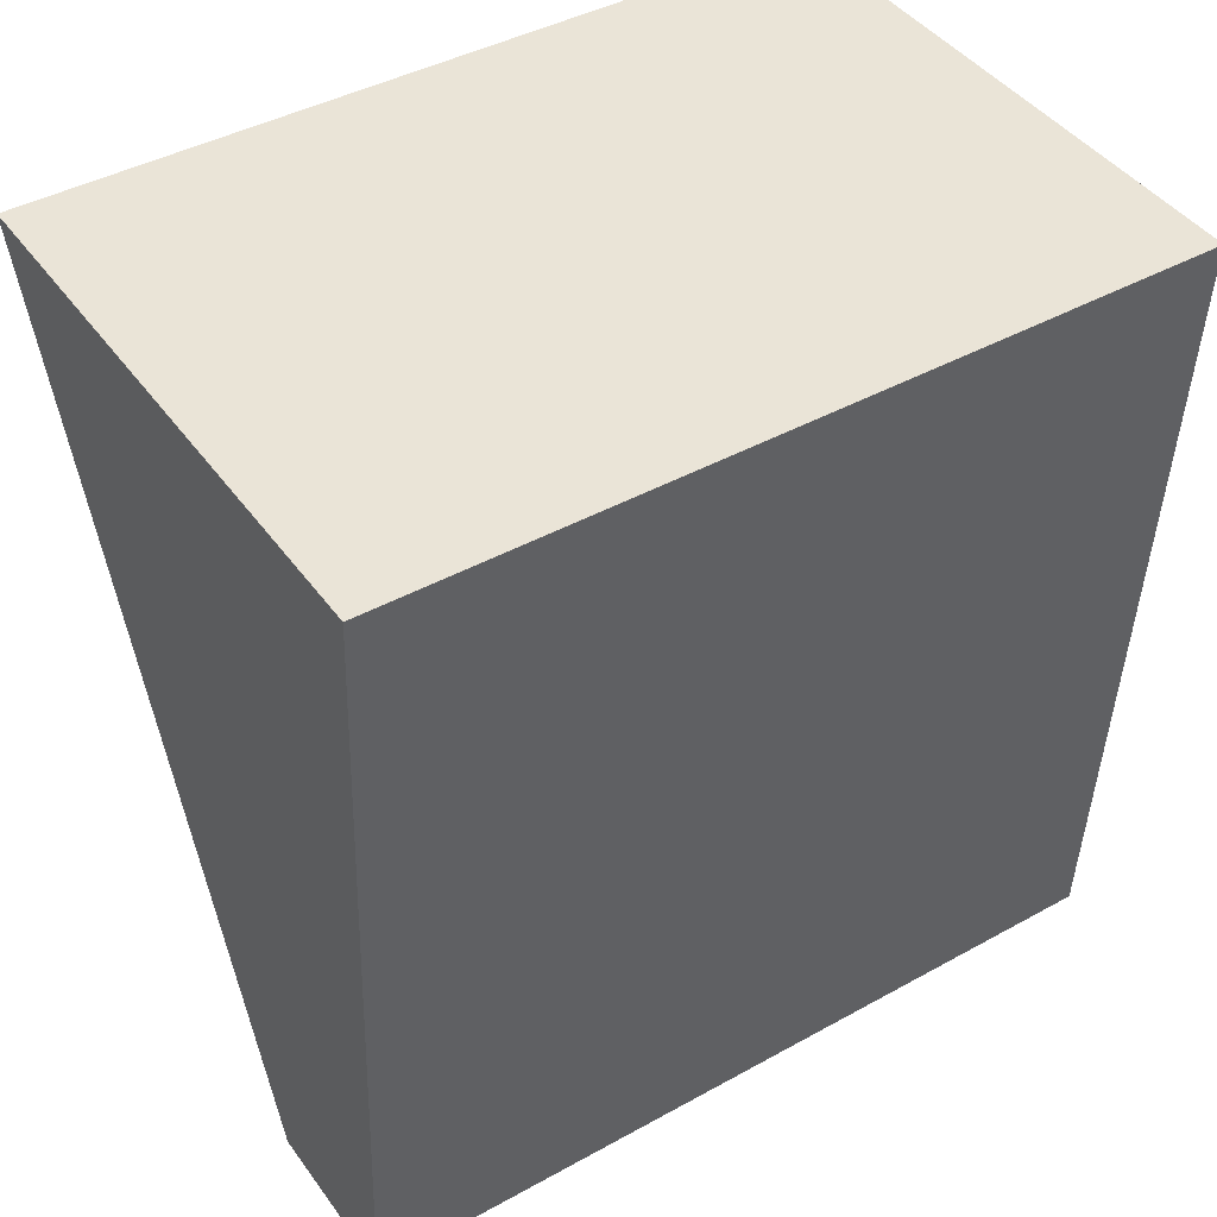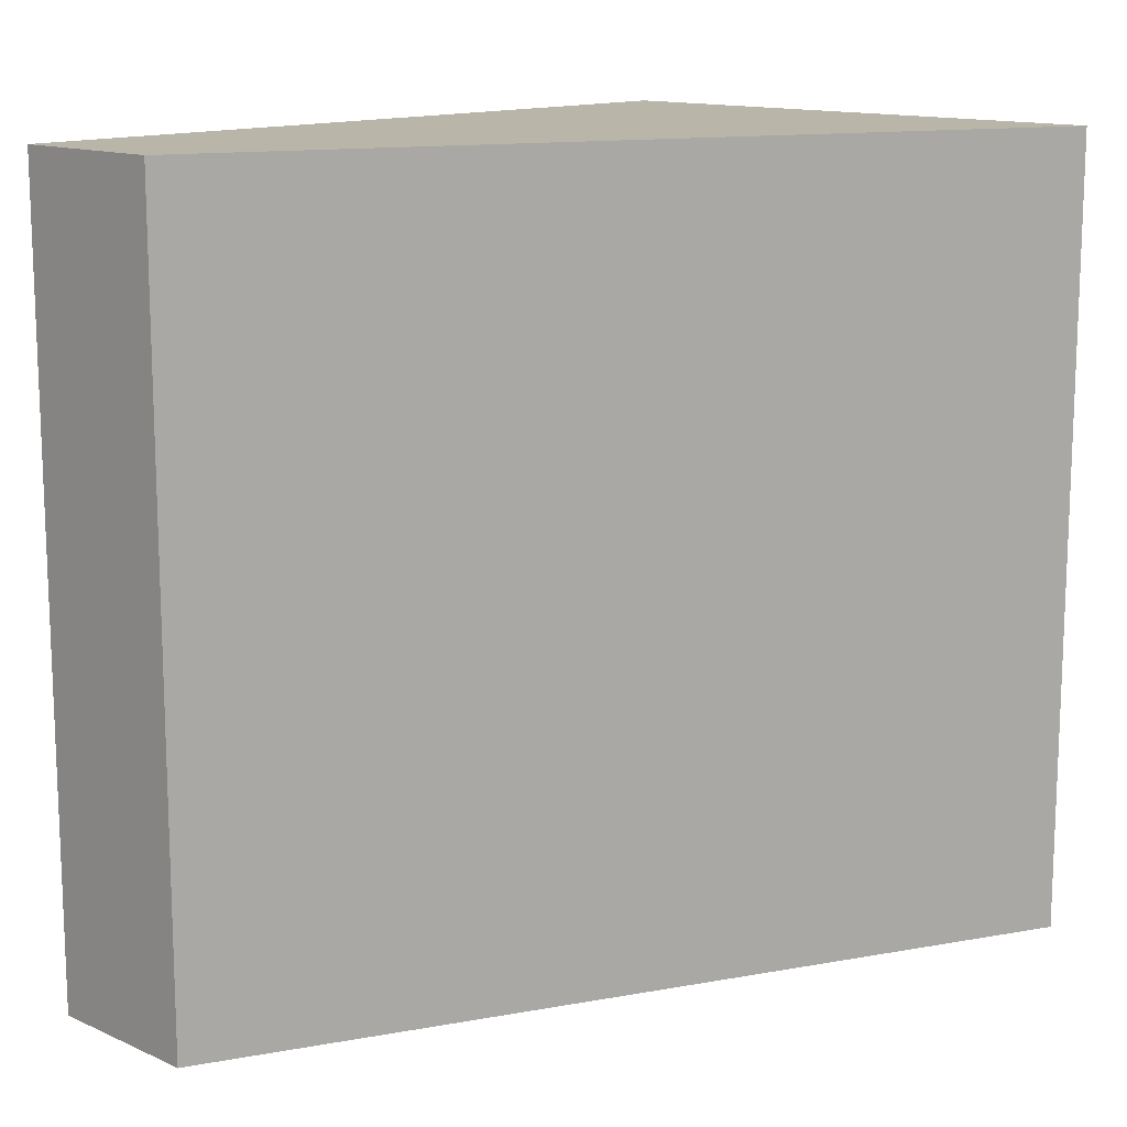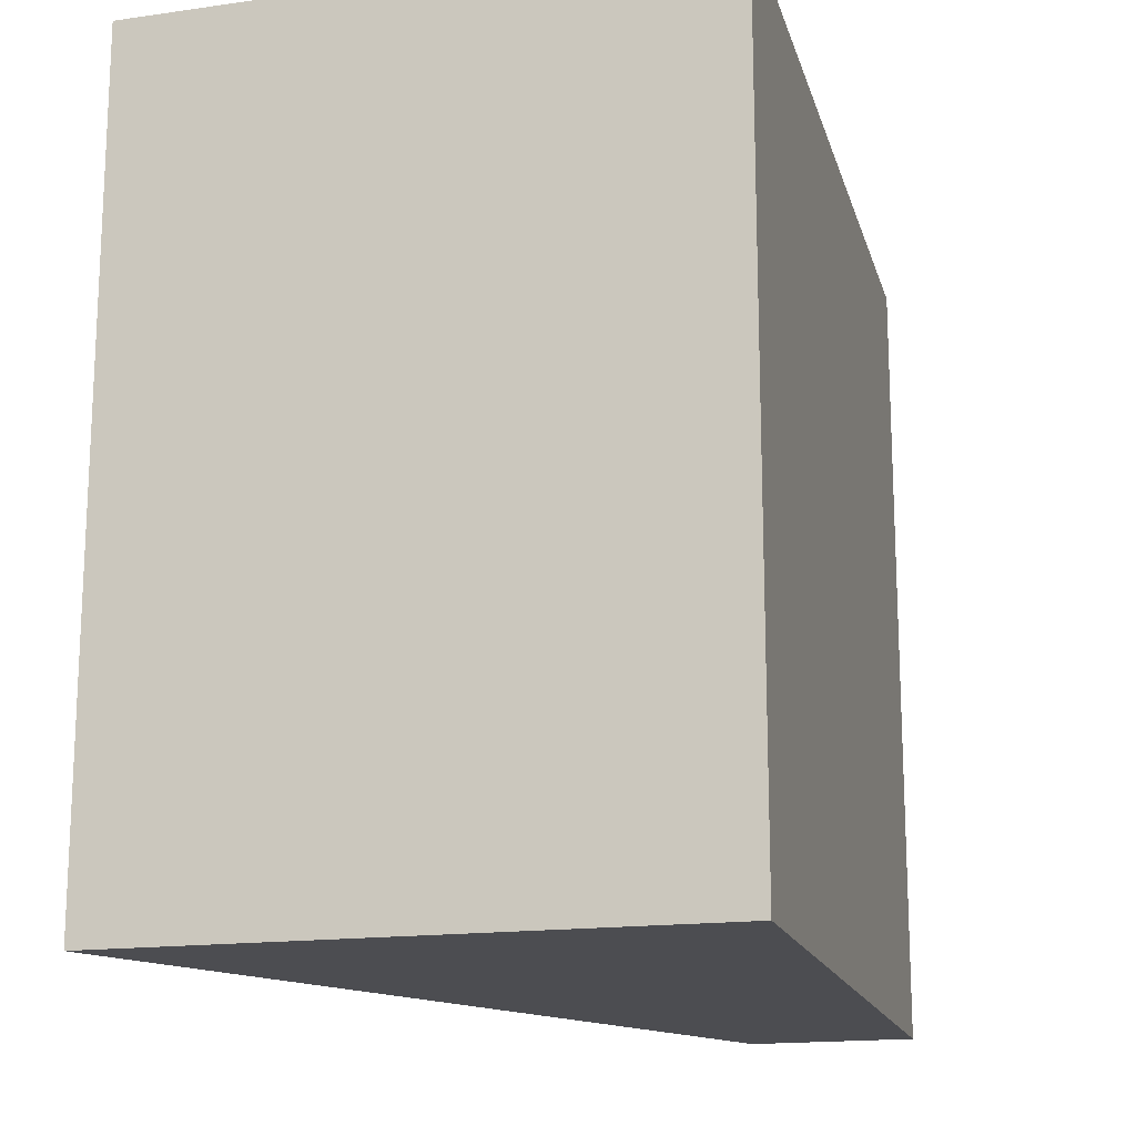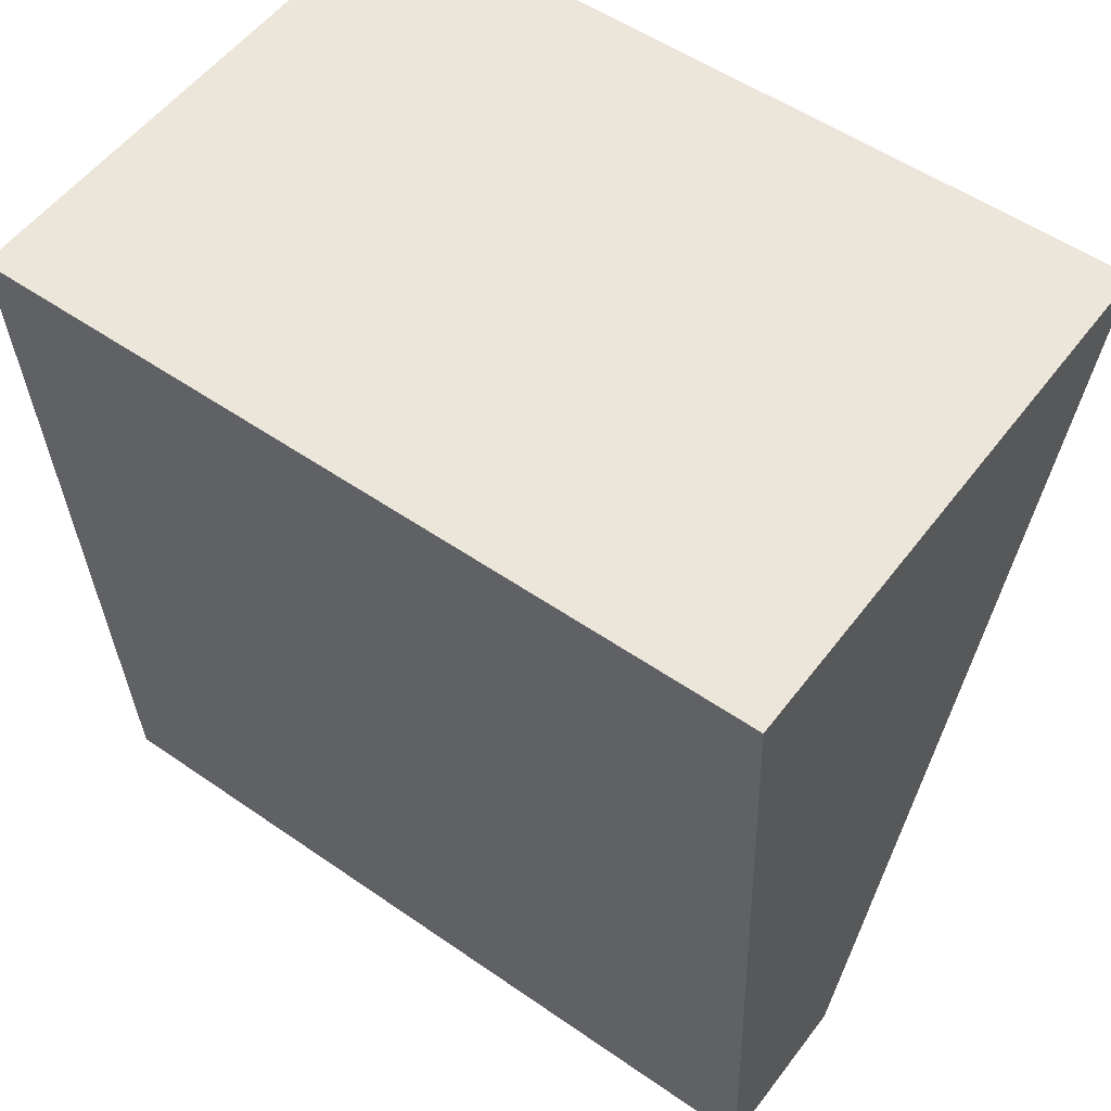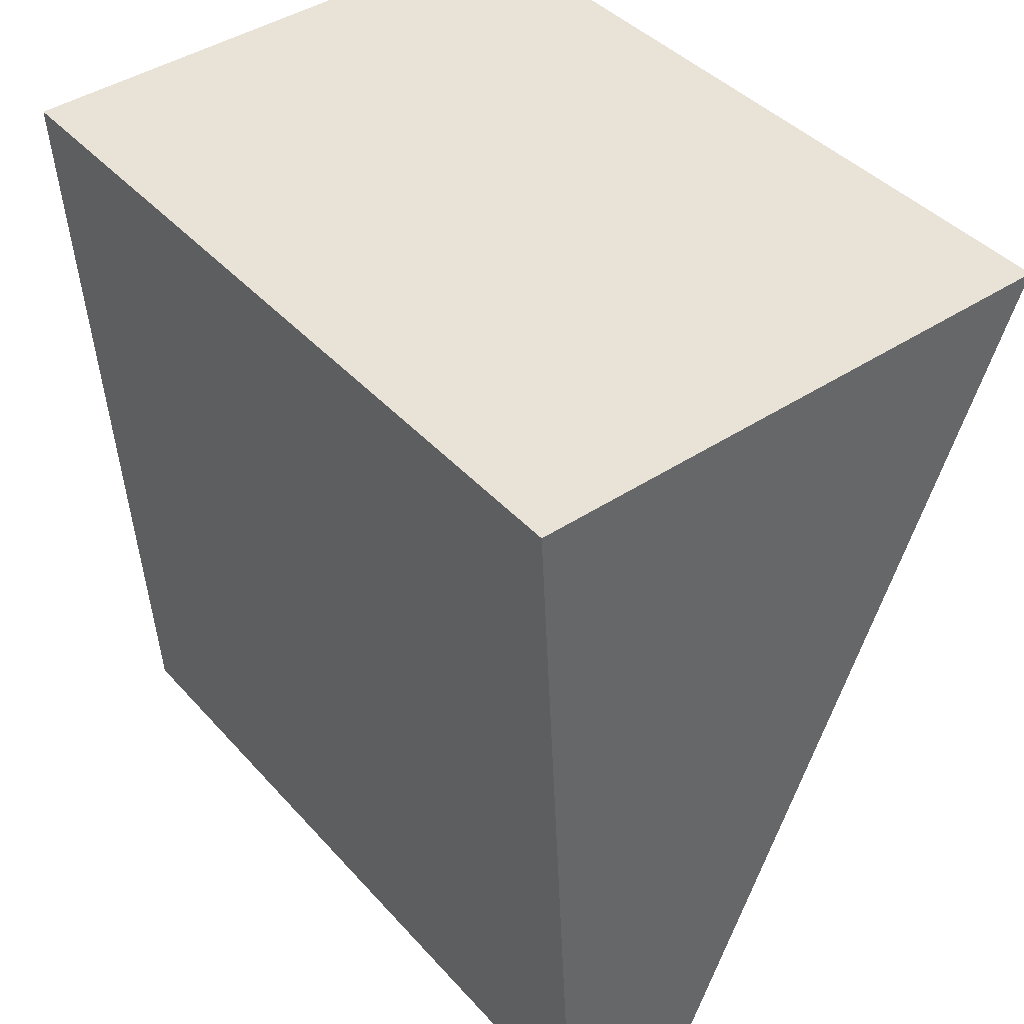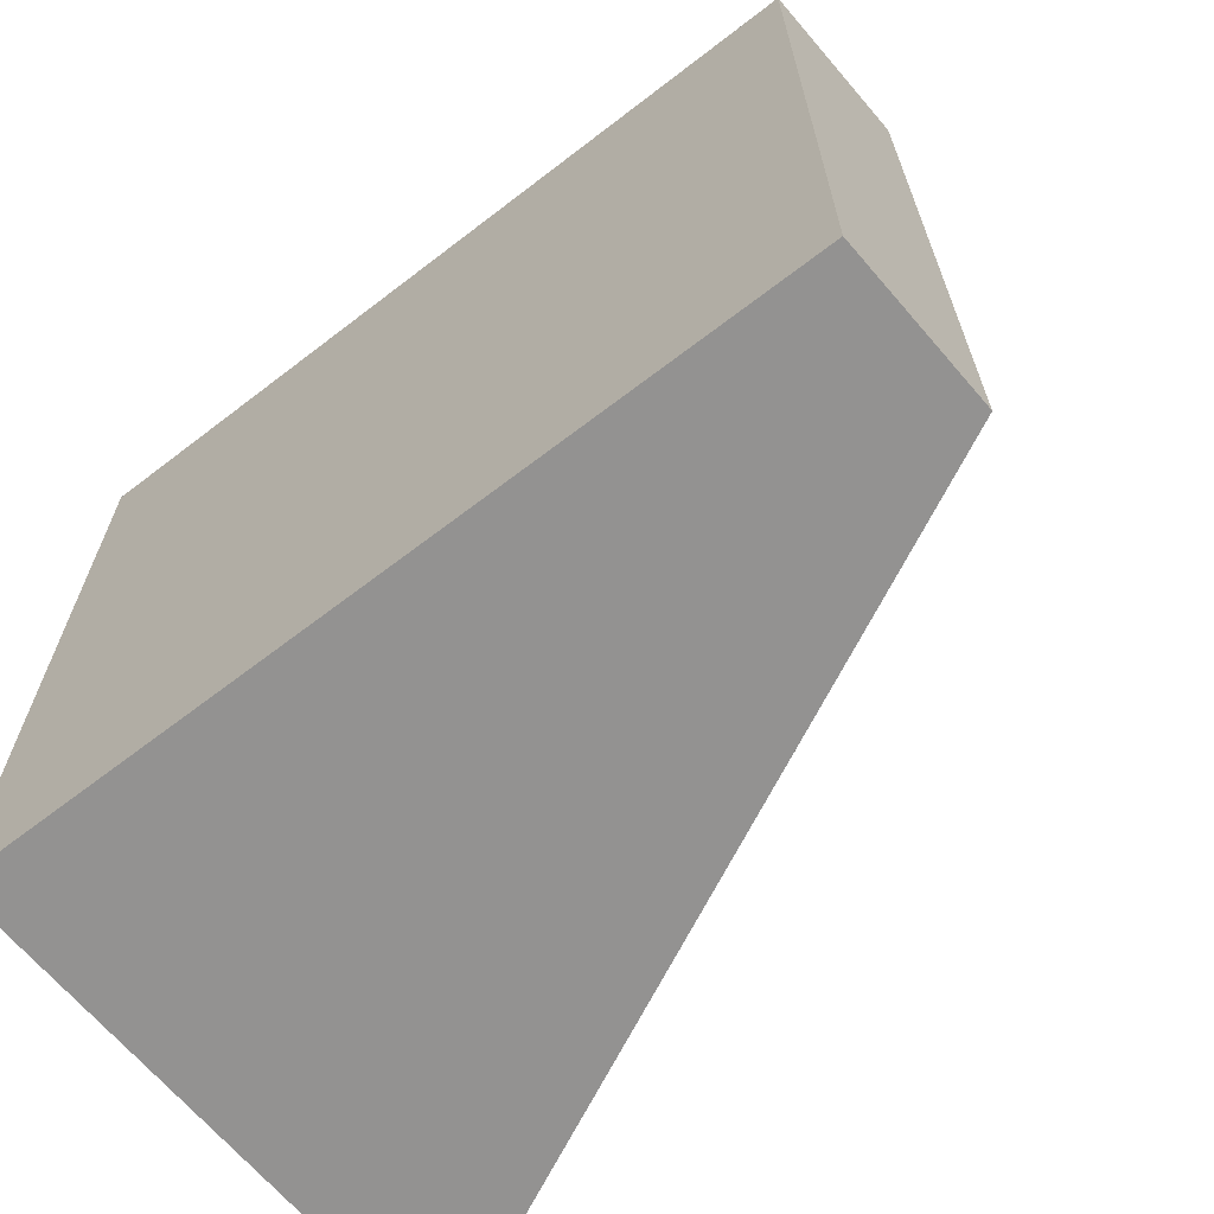
<metadata>
{"format":"obj","ext":"obj","renderer":"f3d","projection":"perspective","resolution":1024,"background":"white","views":[{"elev":42.6,"azim":56.6,"up":"+Z"},{"elev":13.4,"azim":-135.1,"up":"+Y"},{"elev":-16.1,"azim":17.4,"up":"+Y"},{"elev":53.6,"azim":126.5,"up":"+Z"},{"elev":41.6,"azim":142.2,"up":"+Z"},{"elev":-66.5,"azim":130.9,"up":"+Y"}]}
</metadata>
<code>
v  2.785 4.327 -4.492
v  0 4.327 2.65e-16
v  3.035 4.327 -0.054
v  1.886 4.327 -4.489
v  1.886 2.749e-16 -4.489
v  0 0 0
v  3.035 3.307e-18 -0.054
v  2.785 2.751e-16 -4.492
g defaultobject
f 1 2 3
f 2 1 4
f 5 2 4
f 2 5 6
f 6 3 2
f 3 6 7
f 7 1 3
f 1 7 8
f 8 4 1
f 4 8 5
f 5 7 6
f 7 5 8

</code>
